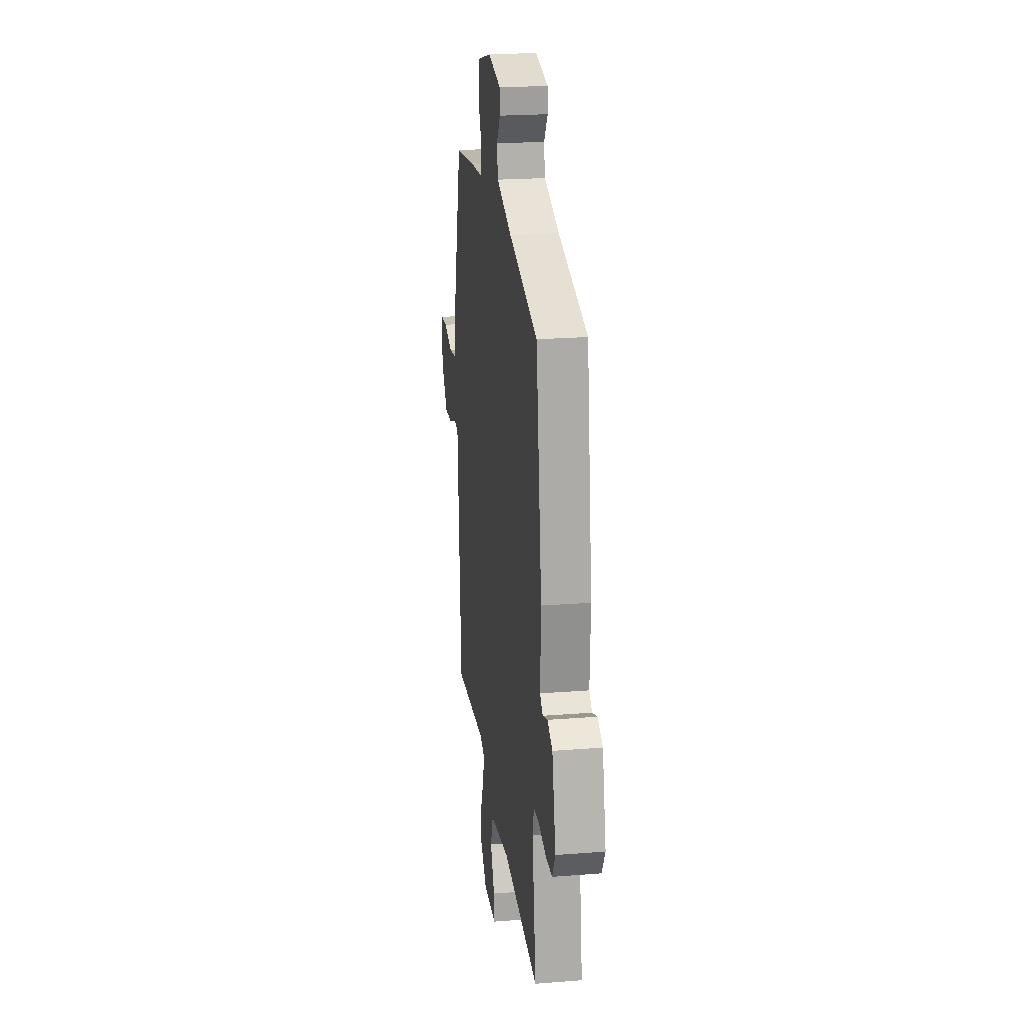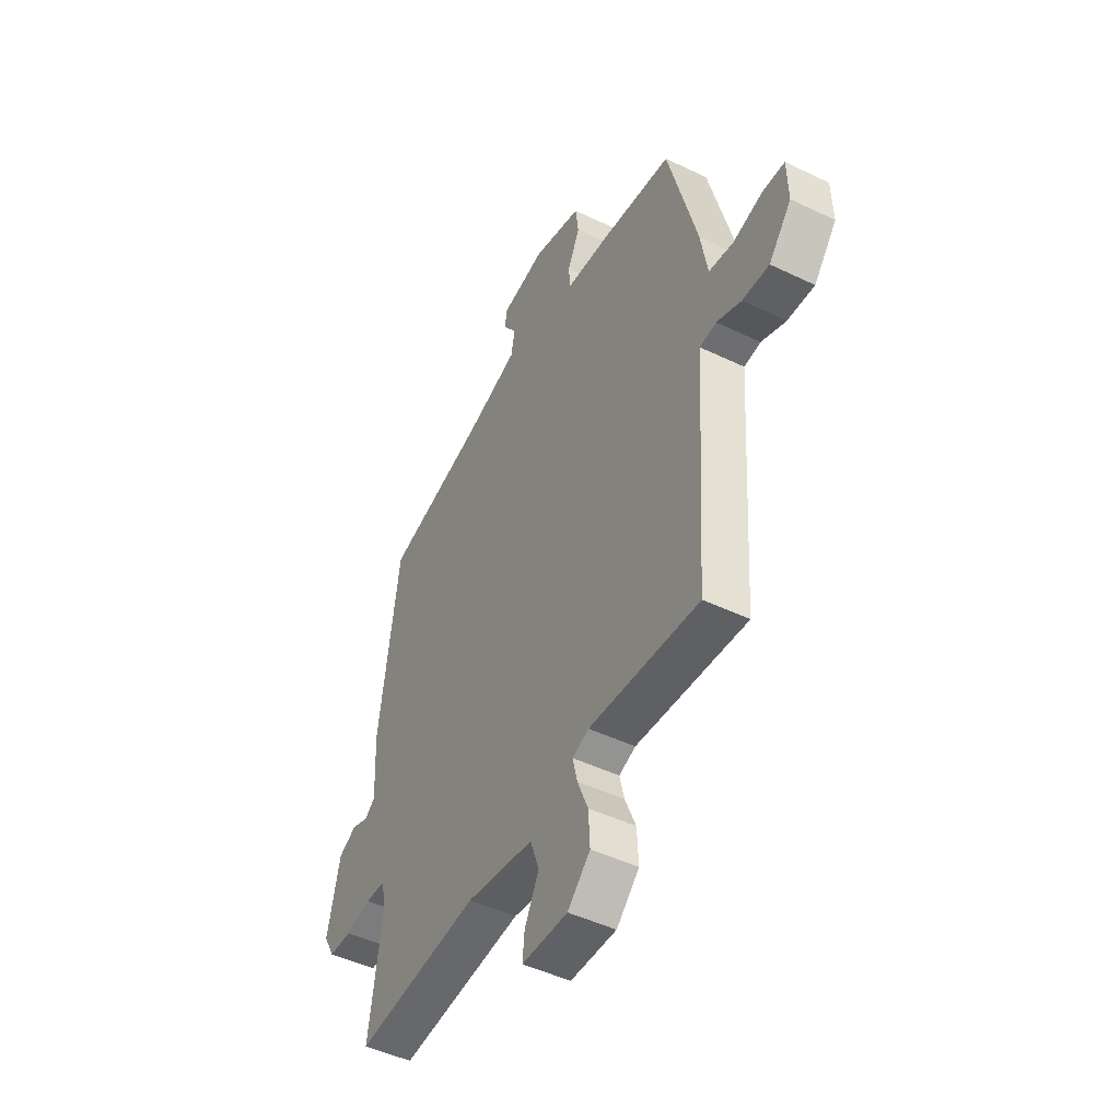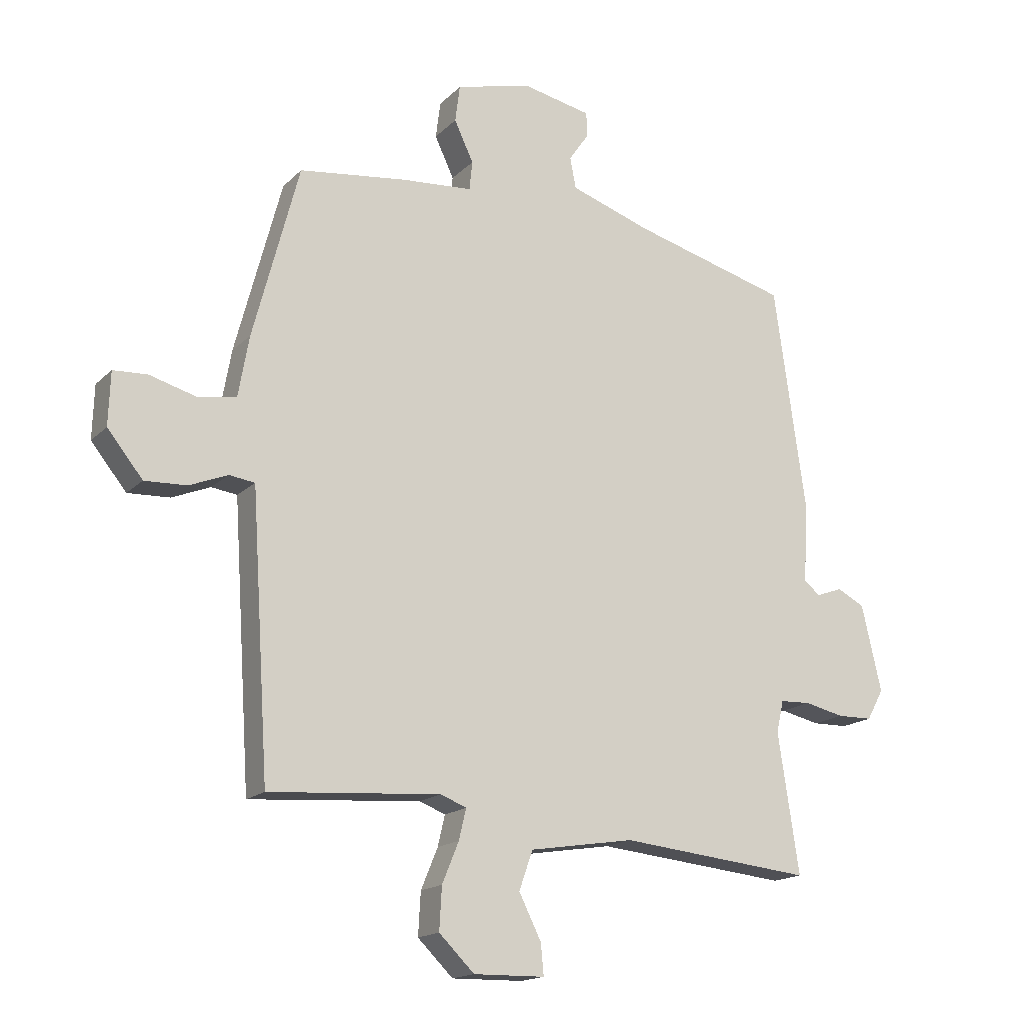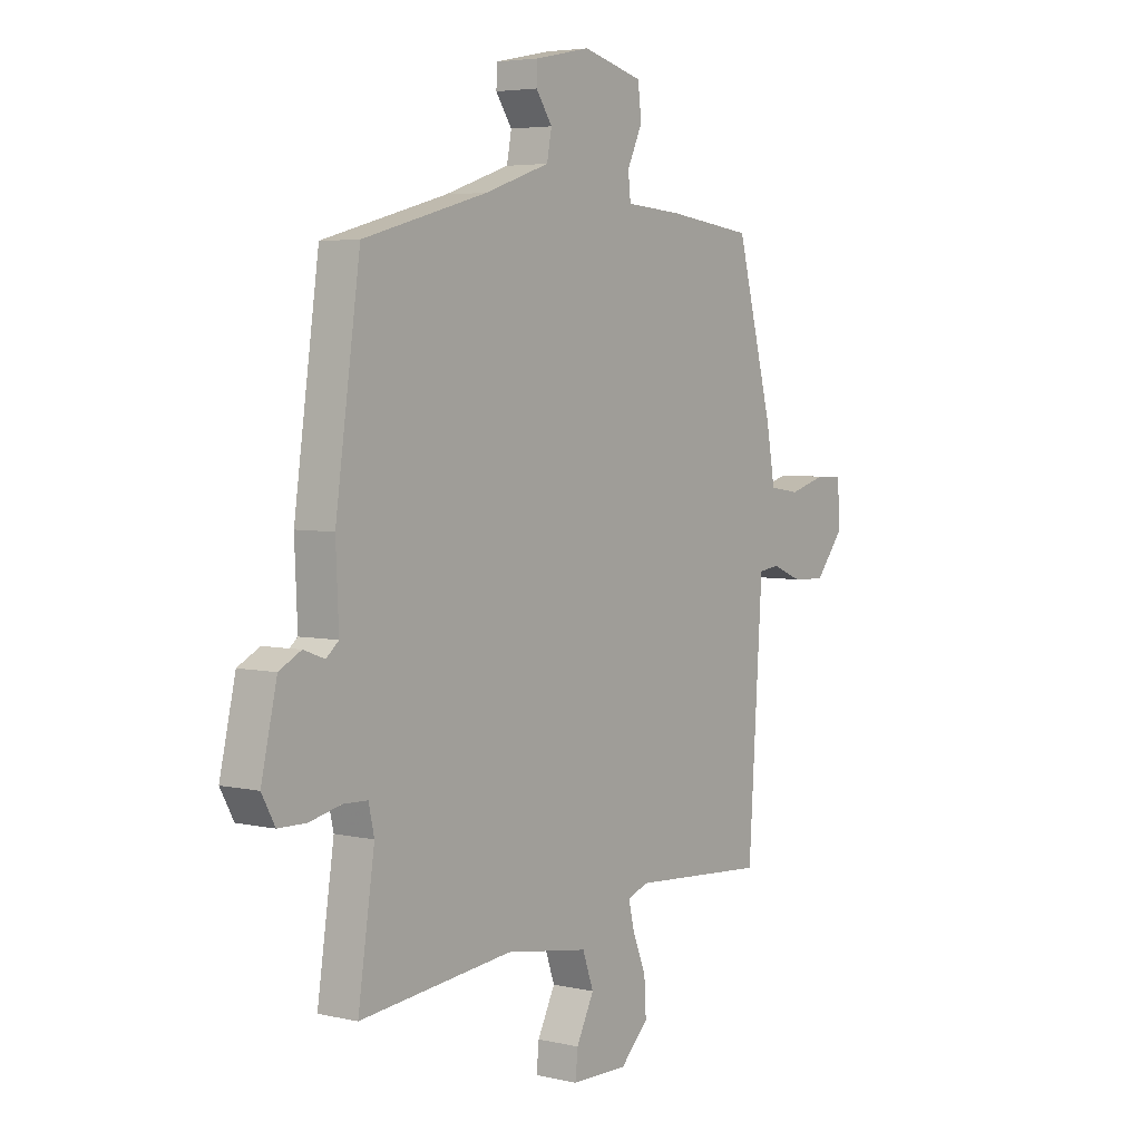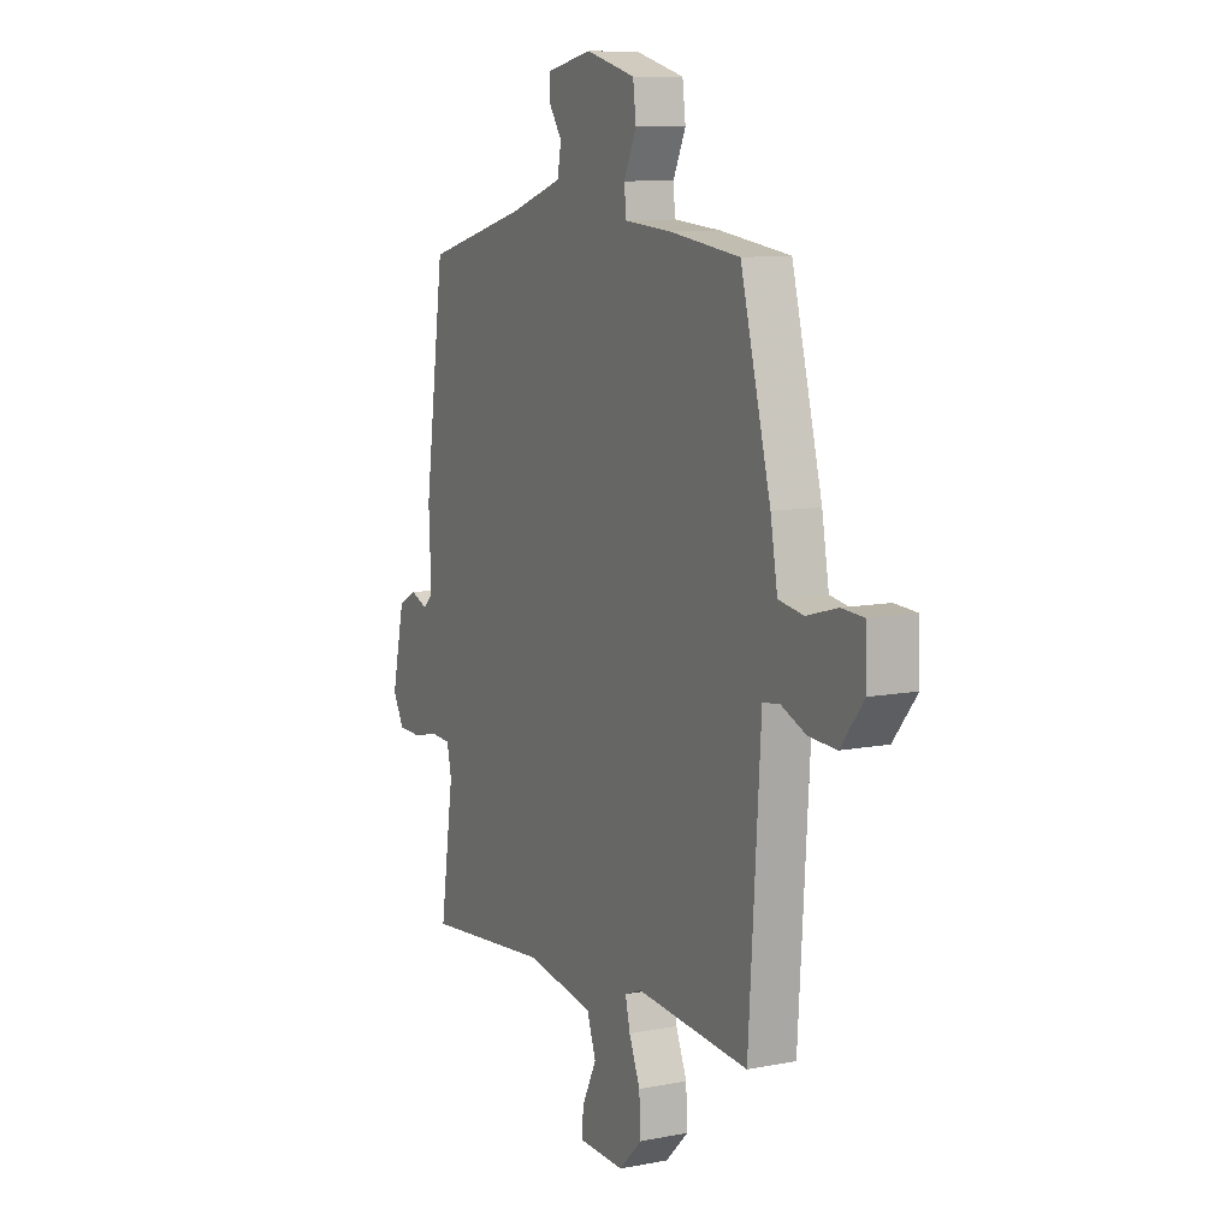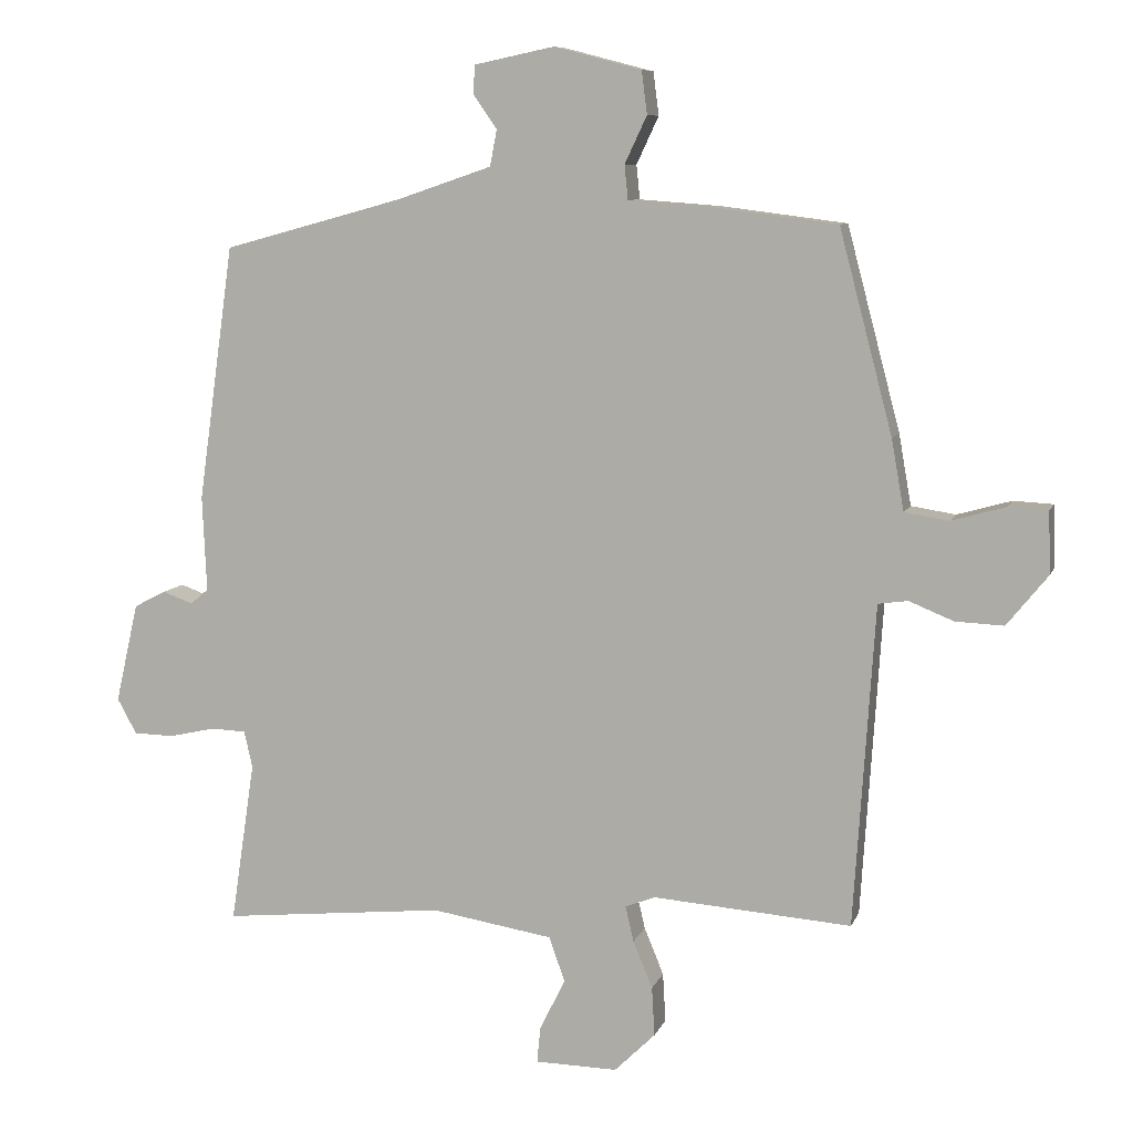
<metadata>
{"format":"obj","ext":"obj","renderer":"f3d","projection":"perspective","resolution":1024,"background":"white","views":[{"elev":22.3,"azim":-97.8,"up":"+Z"},{"elev":-47.1,"azim":61.4,"up":"+Z"},{"elev":-16.6,"azim":151.2,"up":"+Z"},{"elev":4.6,"azim":-53.8,"up":"+Z"},{"elev":10.0,"azim":63.4,"up":"+Z"},{"elev":8.5,"azim":15.3,"up":"+Z"}]}
</metadata>
<code>
v 0.418 0.07 0.504
v 0.495 0.07 0.212
v 0.513 0.07 0.11
v 0.577 0.07 0.1
v 0.655 0.07 0.122
v 0.712 0.07 0.119
v 0.715 0.07 0.03
v 0.656 0.07 -0.043
v 0.586 0.07 -0.04
v 0.522 0.07 -0.014
v 0.479 0.07 -0.02
v 0.473 0.07 -0.113
v 0.449 0.07 -0.485
v 0.162 0.07 -0.464
v 0.119 0.07 -0.481
v 0.131 0.07 -0.532
v 0.159 0.07 -0.6
v 0.163 0.07 -0.671
v 0.104 0.07 -0.729
v -0.015 0.07 -0.727
v -0.01 0.07 -0.675
v 0.027 0.07 -0.601
v 0.004 0.07 -0.536
v -0.171 0.07 -0.508
v -0.493 0.07 -0.541
v -0.458 0.07 -0.308
v -0.47 0.07 -0.255
v -0.521 0.07 -0.253
v -0.587 0.07 -0.268
v -0.646 0.07 -0.267
v -0.674 0.07 -0.216
v -0.641 0.07 -0.072
v -0.595 0.07 -0.048
v -0.551 0.07 -0.064
v -0.525 0.07 -0.042
v -0.531 0.07 0.096
v -0.479 0.07 0.465
v -0.218 0.07 0.536
v -0.082 0.07 0.582
v -0.072 0.07 0.634
v -0.106 0.07 0.683
v -0.104 0.07 0.724
v 0.012 0.07 0.748
v 0.138 0.07 0.715
v 0.146 0.07 0.653
v 0.114 0.07 0.585
v 0.119 0.07 0.536
v 0.238 0.07 0.527
v 0.418 0 0.504
v 0.495 0 0.212
v 0.513 0 0.11
v 0.577 0 0.1
v 0.655 0 0.122
v 0.712 0 0.119
v 0.715 0 0.03
v 0.656 0 -0.043
v 0.586 0 -0.04
v 0.522 0 -0.014
v 0.479 0 -0.02
v 0.473 0 -0.113
v 0.449 0 -0.485
v 0.162 0 -0.464
v 0.119 0 -0.481
v 0.131 0 -0.532
v 0.159 0 -0.6
v 0.163 0 -0.671
v 0.104 0 -0.729
v -0.015 0 -0.727
v -0.01 0 -0.675
v 0.027 0 -0.601
v 0.004 0 -0.536
v -0.171 0 -0.508
v -0.493 0 -0.541
v -0.458 0 -0.308
v -0.47 0 -0.255
v -0.521 0 -0.253
v -0.587 0 -0.268
v -0.646 0 -0.267
v -0.674 0 -0.216
v -0.641 0 -0.072
v -0.595 0 -0.048
v -0.551 0 -0.064
v -0.525 0 -0.042
v -0.531 0 0.096
v -0.479 0 0.465
v -0.218 0 0.536
v -0.082 0 0.582
v -0.072 0 0.634
v -0.106 0 0.683
v -0.104 0 0.724
v 0.012 0 0.748
v 0.138 0 0.715
v 0.146 0 0.653
v 0.114 0 0.585
v 0.119 0 0.536
v 0.238 0 0.527
f 47 48 1 2
f 43 44 45 46
f 43 46 47
f 40 41 42 43
f 39 40 43 47
f 38 39 47 2
f 35 36 37 38
f 31 32 33 34
f 31 34 35
f 28 29 30 31
f 27 28 31 35
f 24 25 26
f 23 24 26 27
f 19 20 21 22
f 19 22 23
f 16 17 18 19
f 15 16 19 23
f 12 13 14
f 11 12 14 15
f 7 8 9 10
f 7 10 11
f 4 5 6 7
f 3 4 7 11
f 23 27 35 38
f 11 15 23 38
f 2 3 11 38
f 50 49 96 95
f 94 93 92 91
f 95 94 91
f 91 90 89 88
f 95 91 88 87
f 50 95 87 86
f 86 85 84 83
f 82 81 80 79
f 83 82 79
f 79 78 77 76
f 83 79 76 75
f 74 73 72
f 75 74 72 71
f 70 69 68 67
f 71 70 67
f 67 66 65 64
f 71 67 64 63
f 62 61 60
f 63 62 60 59
f 58 57 56 55
f 59 58 55
f 55 54 53 52
f 59 55 52 51
f 86 83 75 71
f 86 71 63 59
f 86 59 51 50
f 1 49 50 2
f 2 50 51 3
f 3 51 52 4
f 4 52 53 5
f 5 53 54 6
f 6 54 55 7
f 7 55 56 8
f 8 56 57 9
f 9 57 58 10
f 10 58 59 11
f 11 59 60 12
f 12 60 61 13
f 13 61 62 14
f 14 62 63 15
f 15 63 64 16
f 16 64 65 17
f 17 65 66 18
f 18 66 67 19
f 19 67 68 20
f 20 68 69 21
f 21 69 70 22
f 22 70 71 23
f 23 71 72 24
f 24 72 73 25
f 25 73 74 26
f 26 74 75 27
f 27 75 76 28
f 28 76 77 29
f 29 77 78 30
f 30 78 79 31
f 31 79 80 32
f 32 80 81 33
f 33 81 82 34
f 34 82 83 35
f 35 83 84 36
f 36 84 85 37
f 37 85 86 38
f 38 86 87 39
f 39 87 88 40
f 40 88 89 41
f 41 89 90 42
f 42 90 91 43
f 43 91 92 44
f 44 92 93 45
f 45 93 94 46
f 46 94 95 47
f 47 95 96 48
f 48 96 49 1

</code>
